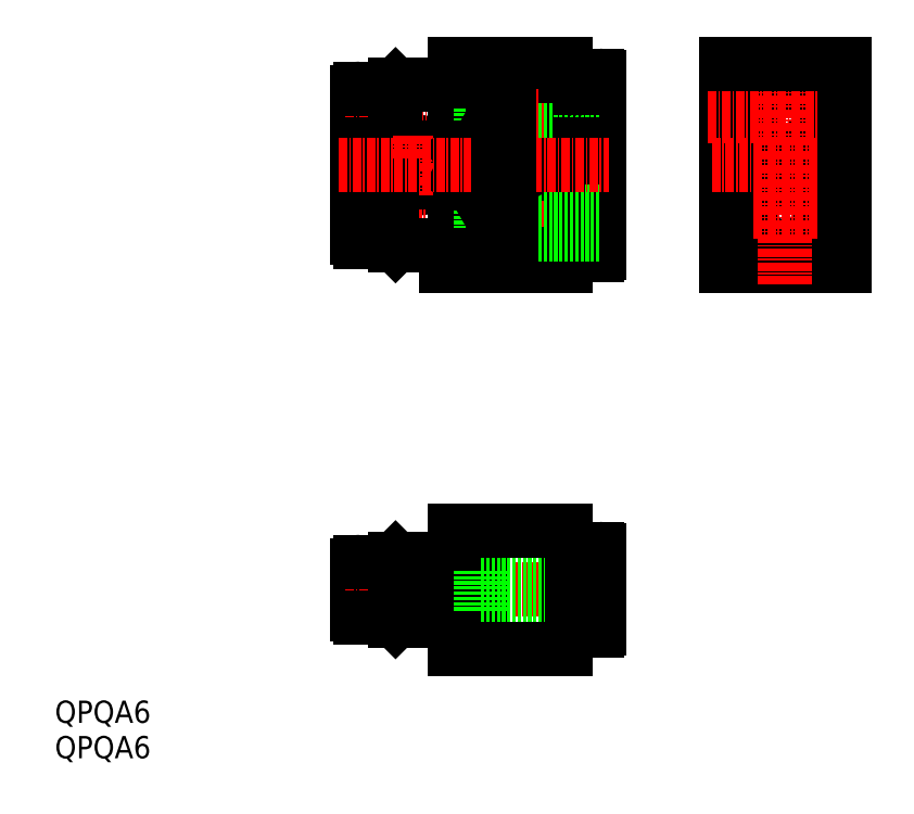
<metadata>
{"format":"dxf","ext":"dxf","renderer":"ezdxf+matplotlib","layout":"modelspace","background":"white","min_lineweight":24,"dpi":150}
</metadata>
<code>
0
SECTION
2
ENTITIES
0
ARC
8
0
10
34.61
20
12.76
30
0
40
0.5
50
180
51
270
0
ARC
8
0
10
34.61
20
19.76
30
0
40
0.5
50
90
51
180
0
ARC
8
0
10
68.56
20
10.66
30
0
40
0.3
50
270
51
0
0
ARC
8
0
10
68.56
20
21.86
30
0
40
0.3
50
0
51
90
0
LINE
8
0
10
39.11
20
12.26
30
0
11
39.11
21
20.26
31
0
0
LINE
8
0
10
48.11
20
7.755
30
0
11
48.11
21
24.76
31
0
0
LINE
8
0
10
34.11
20
12.76
30
0
11
34.11
21
19.76
31
0
0
LINE
8
CENTER
10
32.37
20
16.26
30
0
11
70.28
21
16.26
31
0
0
LINE
8
0
10
39.61
20
11.76
30
0
11
48.11
21
11.76
31
0
0
LINE
8
0
10
39.61
20
20.76
30
0
11
48.11
21
20.76
31
0
0
LINE
8
0
10
34.61
20
12.26
30
0
11
39.11
21
12.26
31
0
0
LINE
8
0
10
34.61
20
20.26
30
0
11
39.11
21
20.26
31
0
0
LINE
8
0
10
39.11
20
20.26
30
0
11
39.61
21
20.76
31
0
0
LINE
8
0
10
64.11
20
7.755
30
0
11
64.11
21
24.76
31
0
0
LINE
8
0
10
39.61
20
11.76
30
0
11
39.11
21
12.26
31
0
0
LINE
8
0
10
39.61
20
20.76
30
0
11
39.61
21
11.76
31
0
0
LINE
8
0
10
46.91
20
14.76
30
0
11
46.91
21
17.76
31
0
0
LINE
8
0
10
46.91
20
14.76
30
0
11
48.11
21
14.76
31
0
0
LINE
8
0
10
46.91
20
17.76
30
0
11
48.11
21
17.76
31
0
0
LINE
8
0
10
52.16
20
7.755
30
0
11
52.16
21
24.76
31
0
0
LINE
8
0
10
51.06
20
7.755
30
0
11
51.06
21
24.76
31
0
0
LINE
8
0
10
51.91
20
13.26
30
0
11
51.91
21
19.26
31
0
0
LINE
8
0
10
67.06
20
20.31
30
0
11
66.11
21
20.31
31
0
0
LINE
8
0
10
67.06
20
12.21
30
0
11
66.11
21
12.21
31
0
0
LINE
8
0
10
68.86
20
10.66
30
0
11
68.86
21
21.86
31
0
0
LINE
8
0
10
68.56
20
22.16
30
0
11
67.06
21
22.16
31
0
0
LINE
8
0
10
68.56
20
10.36
30
0
11
67.06
21
10.36
31
0
0
LINE
8
0
10
67.06
20
10.36
30
0
11
67.06
21
22.16
31
0
0
LINE
8
0
10
65.81
20
10.51
30
0
11
65.28
21
10.51
31
0
0
LINE
8
0
10
65.28
20
10.51
30
0
11
65.11
21
10.71
31
0
0
LINE
8
0
10
65.11
20
10.71
30
0
11
64.93
21
10.51
31
0
0
LINE
8
0
10
66.11
20
10.81
30
0
11
65.81
21
10.51
31
0
0
LINE
8
0
10
64.93
20
10.51
30
0
11
64.11
21
10.51
31
0
0
LINE
8
0
10
66.11
20
21.71
30
0
11
66.11
21
10.81
31
0
0
LINE
8
0
10
65.81
20
22.01
30
0
11
65.28
21
22.01
31
0
0
LINE
8
0
10
64.93
20
22.01
30
0
11
64.11
21
22.01
31
0
0
LINE
8
0
10
65.28
20
22.01
30
0
11
65.11
21
21.81
31
0
0
LINE
8
0
10
66.11
20
21.71
30
0
11
65.81
21
22.01
31
0
0
LINE
8
0
10
65.11
20
21.81
30
0
11
64.93
21
22.01
31
0
0
LINE
8
0
10
51.91
20
19.26
30
0
11
68.86
21
19.26
31
0
0
LINE
8
0
10
51.91
20
13.26
30
0
11
68.86
21
13.26
31
0
0
LINE
8
0
10
65.81
20
22.01
30
0
11
65.81
21
10.51
31
0
0
LINE
8
0
10
65.28
20
10.51
30
0
11
65.28
21
22.01
31
0
0
LINE
8
0
10
65.11
20
21.81
30
0
11
65.11
21
10.71
31
0
0
LINE
8
0
10
64.93
20
10.51
30
0
11
64.93
21
22.01
31
0
0
LINE
8
0
10
48.11
20
7.755
30
0
11
64.11
21
7.755
31
0
0
LINE
8
0
10
48.11
20
24.76
30
0
11
64.11
21
24.76
31
0
0
CIRCLE
8
0
10
95.64
20
70.31
30
0
40
5.9
0
CIRCLE
8
0
10
95.64
20
70.31
30
0
40
3
0
CIRCLE
8
0
10
95.64
20
84.31
30
0
40
5.9
0
CIRCLE
8
0
10
95.64
20
84.31
30
0
40
3
0
LINE
8
CENTER
10
85.05
20
70.31
30
0
11
106.1
21
70.31
31
0
0
LINE
8
0
10
87.14
20
62.81
30
0
11
87.14
21
91.81
31
0
0
LINE
8
CENTER
10
84.52
20
84.31
30
0
11
106.1
21
84.31
31
0
0
LINE
8
CENTER
10
85.05
20
77.31
30
0
11
106.1
21
77.31
31
0
0
LINE
8
0
10
87.14
20
62.81
30
0
11
104.1
21
62.81
31
0
0
LINE
8
CENTER
10
95.64
20
60.11
30
0
11
95.64
21
93.61
31
0
0
LINE
8
0
10
87.14
20
91.81
30
0
11
104.1
21
91.81
31
0
0
LINE
8
0
10
104.1
20
62.81
30
0
11
104.1
21
91.81
31
0
0
ARC
8
0
10
34.61
20
87.81
30
0
40
0.5
50
90
51
180
0
ARC
8
0
10
34.61
20
80.81
30
0
40
0.5
50
180
51
270
0
ARC
8
0
10
34.61
20
73.81
30
0
40
0.5
50
90
51
180
0
ARC
8
0
10
34.61
20
66.81
30
0
40
0.5
50
180
51
270
0
CIRCLE
8
0
10
51.61
20
77.31
30
0
40
1.6
0
ARC
8
0
10
50.11
20
87.41
30
0
40
0.5
50
90
51
180
0
ARC
8
0
10
54.11
20
88.41
30
0
40
0.5
50
270
51
0
0
ARC
8
0
10
55.11
20
89.81
30
0
40
0.5
50
90
51
180
0
ARC
8
0
10
62.11
20
89.81
30
0
40
0.5
50
0
51
90
0
ARC
8
0
10
62.11
20
64.81
30
0
40
0.5
50
270
51
0
0
ARC
8
0
10
55.11
20
64.81
30
0
40
0.5
50
180
51
270
0
ARC
8
0
10
54.11
20
66.21
30
0
40
0.5
50
0
51
90
0
ARC
8
0
10
50.11
20
67.21
30
0
40
0.5
50
180
51
270
0
ARC
8
0
10
50.11
20
72.69
30
0
40
0.5
50
60
51
180
0
ARC
8
0
10
51.61
20
72.98
30
0
40
0.5
50
240
51
300
0
ARC
8
0
10
55.36
20
75.14
30
0
40
0.5
50
300
51
0
0
ARC
8
0
10
55.36
20
79.47
30
0
40
0.5
50
0
51
60
0
ARC
8
0
10
51.61
20
81.64
30
0
40
0.5
50
60
51
120
0
ARC
8
0
10
50.11
20
81.93
30
0
40
0.5
50
180
51
300
0
ARC
8
0
10
43.11
20
77.31
30
0
40
3.3
50
49.25
51
130.7
0
ARC
8
0
10
43.11
20
77.31
30
0
40
3.3
50
229.3
51
310.7
0
ARC
8
0
10
68.56
20
64.71
30
0
40
0.3
50
270
51
0
0
ARC
8
0
10
68.56
20
75.91
30
0
40
0.3
50
0
51
90
0
ARC
8
0
10
68.56
20
89.91
30
0
40
0.3
50
0
51
90
0
ARC
8
0
10
68.56
20
78.71
30
0
40
0.3
50
270
51
0
0
LINE
8
0
10
64.11
20
91.81
30
0
11
64.11
21
62.81
31
0
0
LINE
8
0
10
65.28
20
78.56
30
0
11
65.11
21
78.76
31
0
0
LINE
8
0
10
65.11
20
78.76
30
0
11
64.93
21
78.56
31
0
0
LINE
8
0
10
65.81
20
90.06
30
0
11
65.81
21
78.56
31
0
0
LINE
8
CENTER
10
51.61
20
82.81
30
0
11
51.61
21
71.7
31
0
0
LINE
8
0
10
64.93
20
78.56
30
0
11
64.11
21
78.56
31
0
0
LINE
8
0
10
39.11
20
66.31
30
0
11
39.61
21
65.81
31
0
0
LINE
8
0
10
50.11
20
65.21
30
0
11
53.11
21
65.21
31
0
0
LINE
8
0
10
50.11
20
65.21
30
0
11
50.11
21
64.41
31
0
0
LINE
8
0
10
51.06
20
64.41
30
0
11
51.06
21
62.81
31
0
0
LINE
8
0
10
52.16
20
64.41
30
0
11
52.16
21
62.81
31
0
0
LINE
8
0
10
53.11
20
65.21
30
0
11
53.11
21
64.41
31
0
0
LINE
8
0
10
52.16
20
91.81
30
0
11
64.11
21
91.81
31
0
0
LINE
8
0
10
52.16
20
90.21
30
0
11
53.11
21
90.21
31
0
0
LINE
8
0
10
52.16
20
64.41
30
0
11
53.11
21
64.41
31
0
0
LINE
8
0
10
52.16
20
62.81
30
0
11
64.11
21
62.81
31
0
0
LINE
8
0
10
49.61
20
87.41
30
0
11
49.61
21
81.93
31
0
0
LINE
8
0
10
50.11
20
87.91
30
0
11
54.11
21
87.91
31
0
0
LINE
8
0
10
54.61
20
89.81
30
0
11
54.61
21
88.41
31
0
0
LINE
8
0
10
55.11
20
90.31
30
0
11
62.11
21
90.31
31
0
0
LINE
8
0
10
62.61
20
89.81
30
0
11
62.61
21
64.81
31
0
0
LINE
8
0
10
55.11
20
64.31
30
0
11
62.11
21
64.31
31
0
0
LINE
8
0
10
55.61
20
79.91
30
0
11
51.86
21
82.07
31
0
0
LINE
8
0
10
55.86
20
75.14
30
0
11
55.86
21
79.47
31
0
0
LINE
8
0
10
50.11
20
66.71
30
0
11
54.11
21
66.71
31
0
0
LINE
8
0
10
51.36
20
82.07
30
0
11
50.36
21
81.49
31
0
0
LINE
8
0
10
54.61
20
66.21
30
0
11
54.61
21
64.81
31
0
0
LINE
8
0
10
49.61
20
72.69
30
0
11
49.61
21
67.21
31
0
0
LINE
8
0
10
51.36
20
72.54
30
0
11
50.36
21
73.12
31
0
0
LINE
8
0
10
64.93
20
78.56
30
0
11
64.93
21
90.06
31
0
0
LINE
8
0
10
39.61
20
74.81
30
0
11
39.61
21
65.81
31
0
0
LINE
8
0
10
34.11
20
87.81
30
0
11
34.11
21
80.81
31
0
0
LINE
8
0
10
39.11
20
88.31
30
0
11
39.11
21
80.31
31
0
0
LINE
8
CENTER
10
32.37
20
84.31
30
0
11
70.28
21
84.31
31
0
0
LINE
8
CENTER
10
32.15
20
70.31
30
0
11
70.28
21
70.31
31
0
0
LINE
8
0
10
48.11
20
91.81
30
0
11
48.11
21
62.81
31
0
0
LINE
8
0
10
39.11
20
80.31
30
0
11
39.61
21
79.81
31
0
0
LINE
8
0
10
39.61
20
74.81
30
0
11
39.11
21
74.31
31
0
0
LINE
8
0
10
39.61
20
88.81
30
0
11
39.11
21
88.31
31
0
0
LINE
8
0
10
34.61
20
80.31
30
0
11
39.11
21
80.31
31
0
0
LINE
8
0
10
34.61
20
88.31
30
0
11
39.11
21
88.31
31
0
0
LINE
8
0
10
34.61
20
66.31
30
0
11
39.11
21
66.31
31
0
0
LINE
8
0
10
34.61
20
74.31
30
0
11
39.11
21
74.31
31
0
0
LINE
8
0
10
39.61
20
88.81
30
0
11
39.61
21
79.81
31
0
0
LINE
8
0
10
39.61
20
65.81
30
0
11
48.11
21
65.81
31
0
0
LINE
8
0
10
39.61
20
74.81
30
0
11
40.95
21
74.81
31
0
0
LINE
8
0
10
65.81
20
76.06
30
0
11
65.81
21
64.56
31
0
0
LINE
8
0
10
65.28
20
64.56
30
0
11
65.28
21
76.06
31
0
0
LINE
8
0
10
65.11
20
75.86
30
0
11
65.11
21
64.76
31
0
0
LINE
8
0
10
64.93
20
64.56
30
0
11
64.93
21
76.06
31
0
0
LINE
8
0
10
39.61
20
79.81
30
0
11
40.95
21
79.81
31
0
0
LINE
8
0
10
68.86
20
64.71
30
0
11
68.86
21
75.91
31
0
0
LINE
8
0
10
68.56
20
76.21
30
0
11
67.06
21
76.21
31
0
0
LINE
8
0
10
39.61
20
88.81
30
0
11
48.11
21
88.81
31
0
0
LINE
8
0
10
68.56
20
64.41
30
0
11
67.06
21
64.41
31
0
0
LINE
8
0
10
46.91
20
62.81
30
0
11
51.06
21
62.81
31
0
0
LINE
8
0
10
48.11
20
91.81
30
0
11
51.06
21
91.81
31
0
0
LINE
8
0
10
67.06
20
64.41
30
0
11
67.06
21
76.21
31
0
0
LINE
8
0
10
65.81
20
64.56
30
0
11
65.28
21
64.56
31
0
0
LINE
8
0
10
53.11
20
90.21
30
0
11
53.11
21
89.41
31
0
0
LINE
8
0
10
51.06
20
91.81
30
0
11
51.06
21
90.21
31
0
0
LINE
8
0
10
65.28
20
64.56
30
0
11
65.11
21
64.76
31
0
0
LINE
8
0
10
66.11
20
78.86
30
0
11
65.81
21
78.56
31
0
0
LINE
8
0
10
65.11
20
64.76
30
0
11
64.93
21
64.56
31
0
0
LINE
8
0
10
52.16
20
91.81
30
0
11
52.16
21
90.21
31
0
0
LINE
8
0
10
50.11
20
90.21
30
0
11
51.06
21
90.21
31
0
0
LINE
8
0
10
66.11
20
64.86
30
0
11
65.81
21
64.56
31
0
0
LINE
8
0
10
64.93
20
64.56
30
0
11
64.11
21
64.56
31
0
0
LINE
8
0
10
50.11
20
89.41
30
0
11
53.11
21
89.41
31
0
0
LINE
8
0
10
66.11
20
75.76
30
0
11
66.11
21
64.86
31
0
0
LINE
8
0
10
65.81
20
76.06
30
0
11
65.28
21
76.06
31
0
0
LINE
8
0
10
64.93
20
76.06
30
0
11
64.11
21
76.06
31
0
0
LINE
8
0
10
65.28
20
76.06
30
0
11
65.11
21
75.86
31
0
0
LINE
8
0
10
66.11
20
75.76
30
0
11
65.81
21
76.06
31
0
0
LINE
8
0
10
65.11
20
75.86
30
0
11
64.93
21
76.06
31
0
0
LINE
8
0
10
67.06
20
74.36
30
0
11
66.11
21
74.36
31
0
0
LINE
8
0
10
67.06
20
66.26
30
0
11
66.11
21
66.26
31
0
0
LINE
8
0
10
51.91
20
73.31
30
0
11
68.86
21
73.31
31
0
0
LINE
8
CENTER
10
51.61
20
66.11
30
0
11
51.61
21
62.81
31
0
0
LINE
8
0
10
51.91
20
67.31
30
0
11
68.86
21
67.31
31
0
0
LINE
8
0
10
51.91
20
67.31
30
0
11
51.91
21
73.31
31
0
0
LINE
8
0
10
66.11
20
89.76
30
0
11
66.11
21
78.86
31
0
0
LINE
8
0
10
65.81
20
78.56
30
0
11
65.28
21
78.56
31
0
0
LINE
8
0
10
67.06
20
78.41
30
0
11
67.06
21
90.21
31
0
0
LINE
8
0
10
68.56
20
78.41
30
0
11
67.06
21
78.41
31
0
0
LINE
8
0
10
68.56
20
90.21
30
0
11
67.06
21
90.21
31
0
0
LINE
8
0
10
68.86
20
78.71
30
0
11
68.86
21
89.91
31
0
0
LINE
8
0
10
65.11
20
89.86
30
0
11
65.11
21
78.76
31
0
0
LINE
8
0
10
65.28
20
78.56
30
0
11
65.28
21
90.06
31
0
0
LINE
8
0
10
51.91
20
81.31
30
0
11
51.91
21
87.31
31
0
0
LINE
8
0
10
51.91
20
81.31
30
0
11
68.86
21
81.31
31
0
0
LINE
8
0
10
50.11
20
64.41
30
0
11
51.06
21
64.41
31
0
0
LINE
8
0
10
51.91
20
87.31
30
0
11
68.86
21
87.31
31
0
0
LINE
8
0
10
67.06
20
80.26
30
0
11
66.11
21
80.26
31
0
0
LINE
8
0
10
67.06
20
88.36
30
0
11
66.11
21
88.36
31
0
0
LINE
8
0
10
65.11
20
89.86
30
0
11
64.93
21
90.06
31
0
0
LINE
8
0
10
66.11
20
89.76
30
0
11
65.81
21
90.06
31
0
0
LINE
8
0
10
65.28
20
90.06
30
0
11
65.11
21
89.86
31
0
0
LINE
8
0
10
64.93
20
90.06
30
0
11
64.11
21
90.06
31
0
0
LINE
8
0
10
65.81
20
90.06
30
0
11
65.28
21
90.06
31
0
0
LINE
8
0
10
45.26
20
79.81
30
0
11
48.11
21
79.81
31
0
0
LINE
8
0
10
45.26
20
74.81
30
0
11
48.11
21
74.81
31
0
0
LINE
8
CENTER
10
43.11
20
81.6
30
0
11
43.11
21
72.94
31
0
0
LINE
8
0
10
46.91
20
64.01
30
0
11
48.11
21
64.01
31
0
0
LINE
8
0
10
46.91
20
64.01
30
0
11
46.91
21
62.81
31
0
0
LINE
8
0
10
55.86
20
77.31
30
0
11
62.61
21
77.31
31
0
0
LINE
8
0
10
53.61
20
73.55
30
0
11
53.61
21
66.71
31
0
0
LINE
8
0
10
53.61
20
87.91
30
0
11
53.61
21
81.06
31
0
0
LINE
8
0
10
39.11
20
74.31
30
0
11
39.11
21
66.31
31
0
0
LINE
8
0
10
34.11
20
73.81
30
0
11
34.11
21
66.81
31
0
0
LINE
8
CENTER
10
51.61
20
91.81
30
0
11
51.61
21
88.56
31
0
0
LINE
8
0
10
51.61
20
74.13
30
0
11
48.86
21
75.72
31
0
0
LINE
8
0
10
48.86
20
75.72
30
0
11
48.86
21
78.9
31
0
0
LINE
8
0
10
51.61
20
80.48
30
0
11
48.86
21
78.9
31
0
0
LINE
8
0
10
54.36
20
78.9
30
0
11
51.61
21
80.48
31
0
0
LINE
8
0
10
51.61
20
74.13
30
0
11
54.36
21
75.72
31
0
0
LINE
8
0
10
50.11
20
90.21
30
0
11
50.11
21
89.41
31
0
0
LINE
8
0
10
51.86
20
72.54
30
0
11
55.61
21
74.71
31
0
0
LINE
8
CENTER
10
31.44
20
77.31
30
0
11
70.28
21
77.31
31
0
0
LINE
8
0
10
54.36
20
75.72
30
0
11
54.36
21
78.9
31
0
0
LINE
8
0
10
55.91
20
64.31
30
0
11
55.91
21
90.31
31
0
0
TEXT
8
0
10
-9.388
20
-2.894
30
0
40
3.2
1
QPQA6
0
TEXT
8
0
10
-9.388
20
-7.985
30
0
40
3.2
1
QPQA6
0
ENDSEC
0
EOF

</code>
